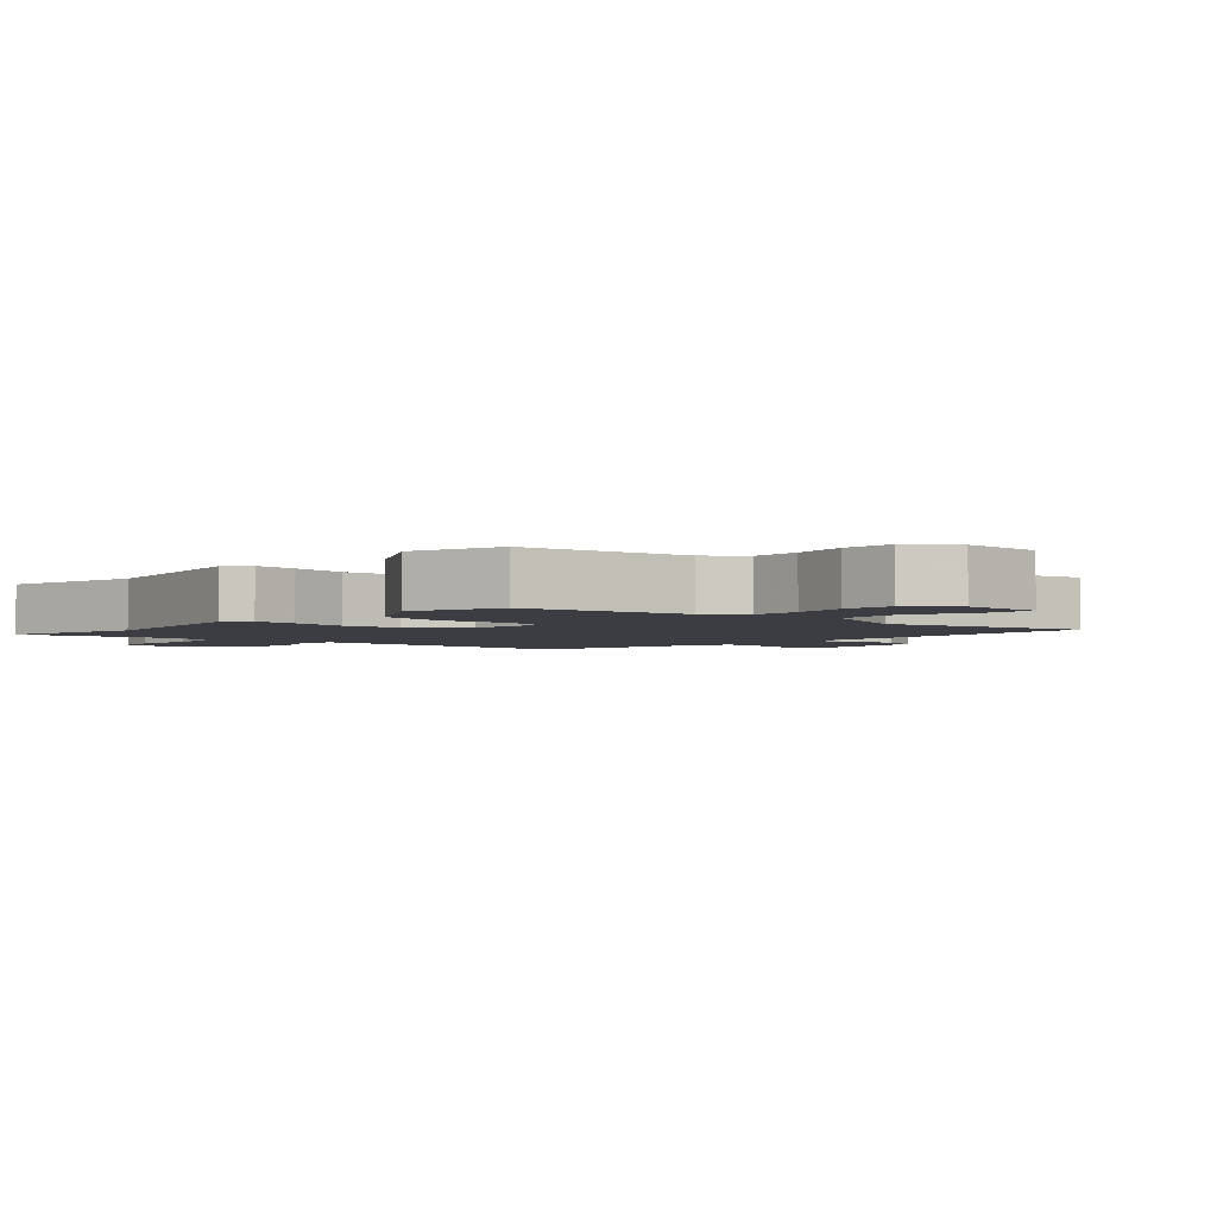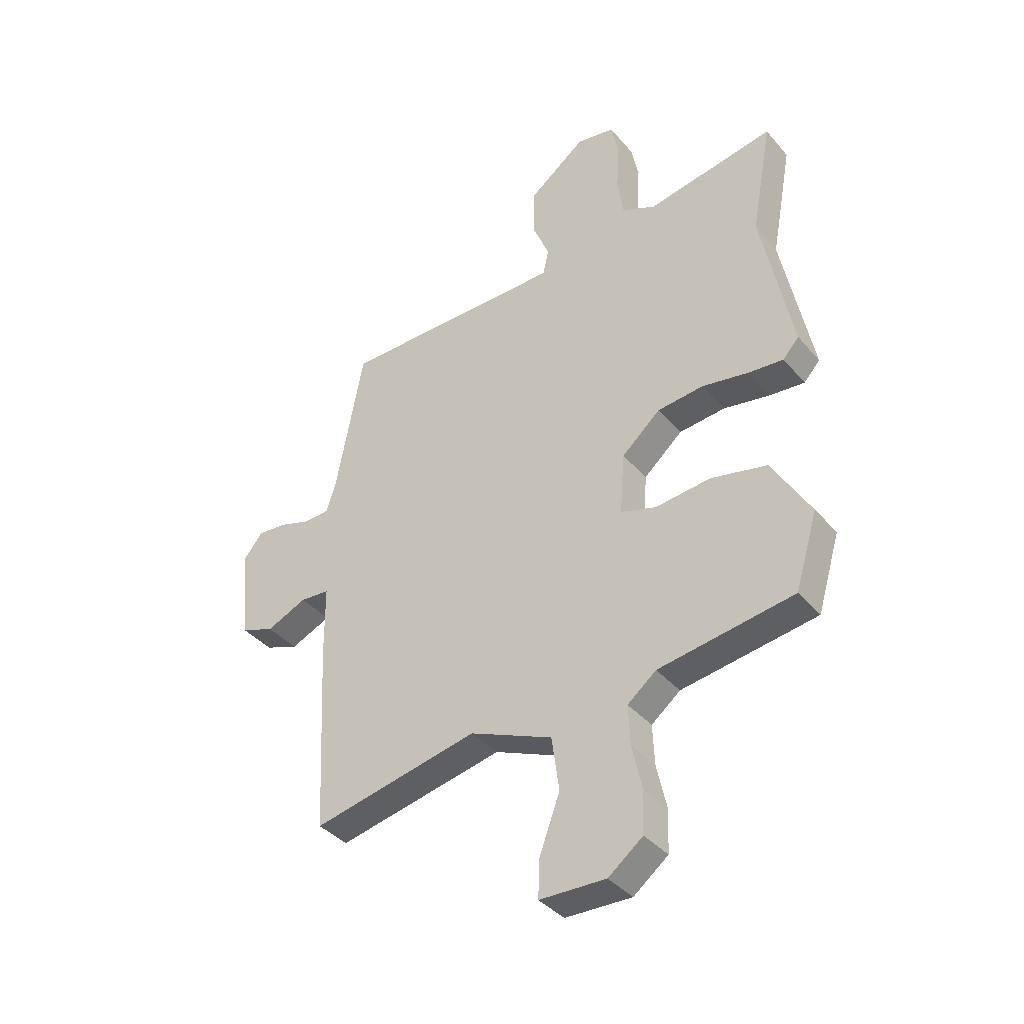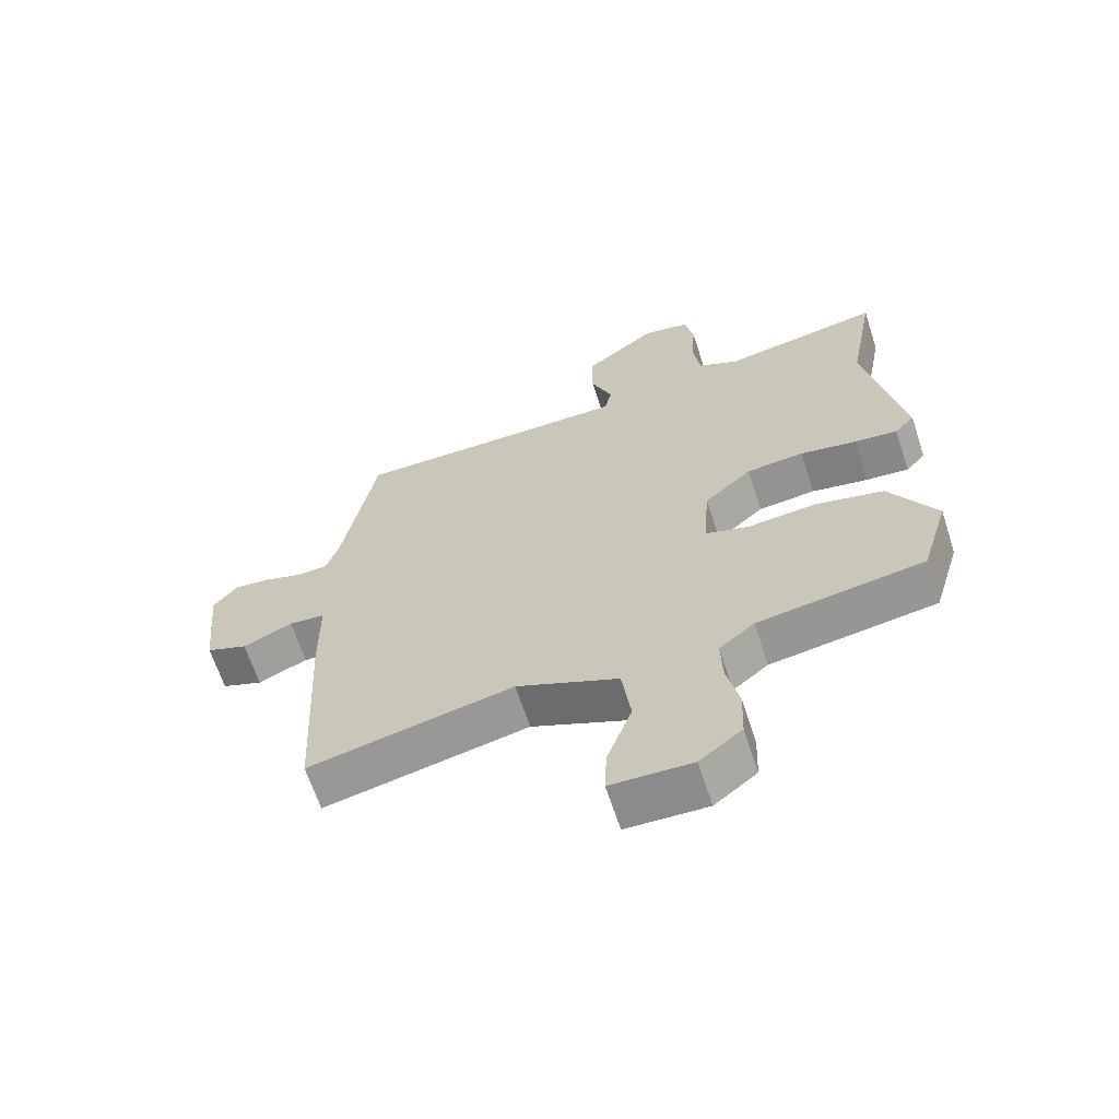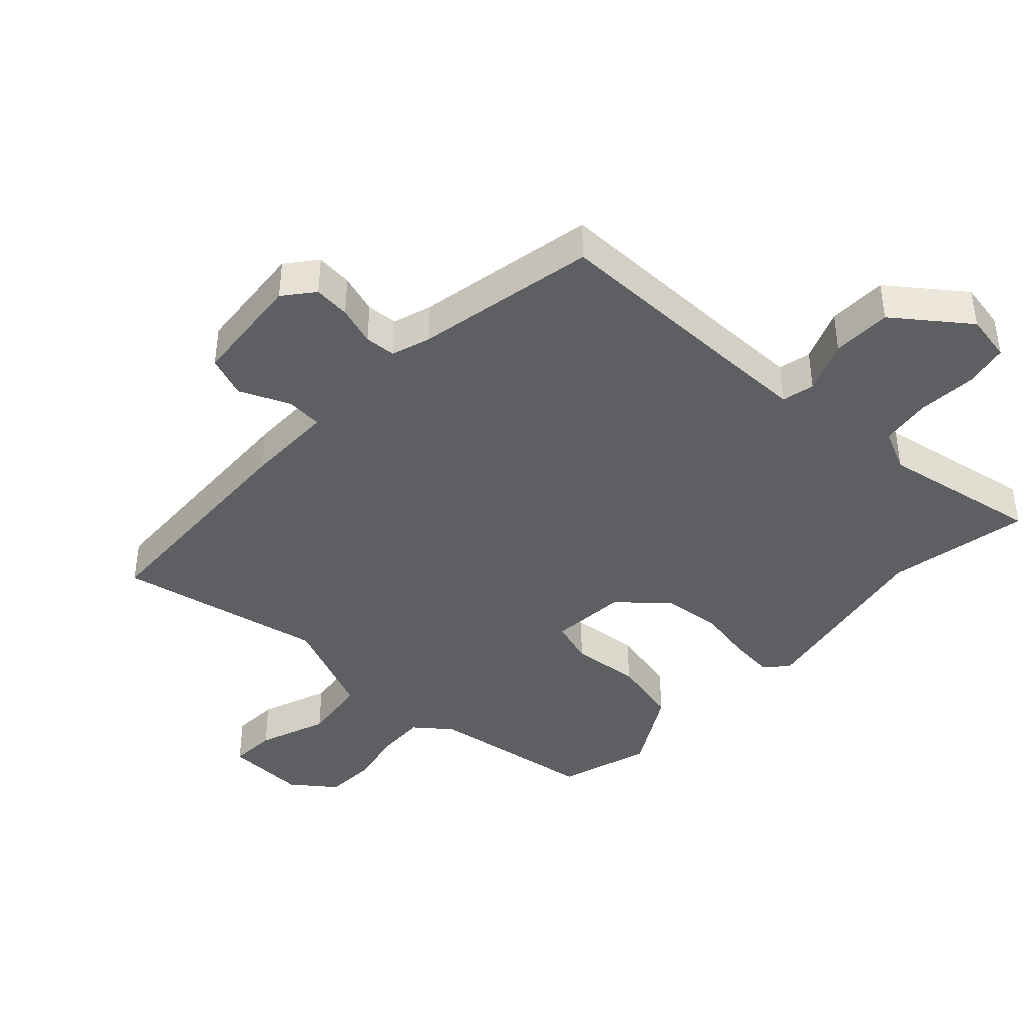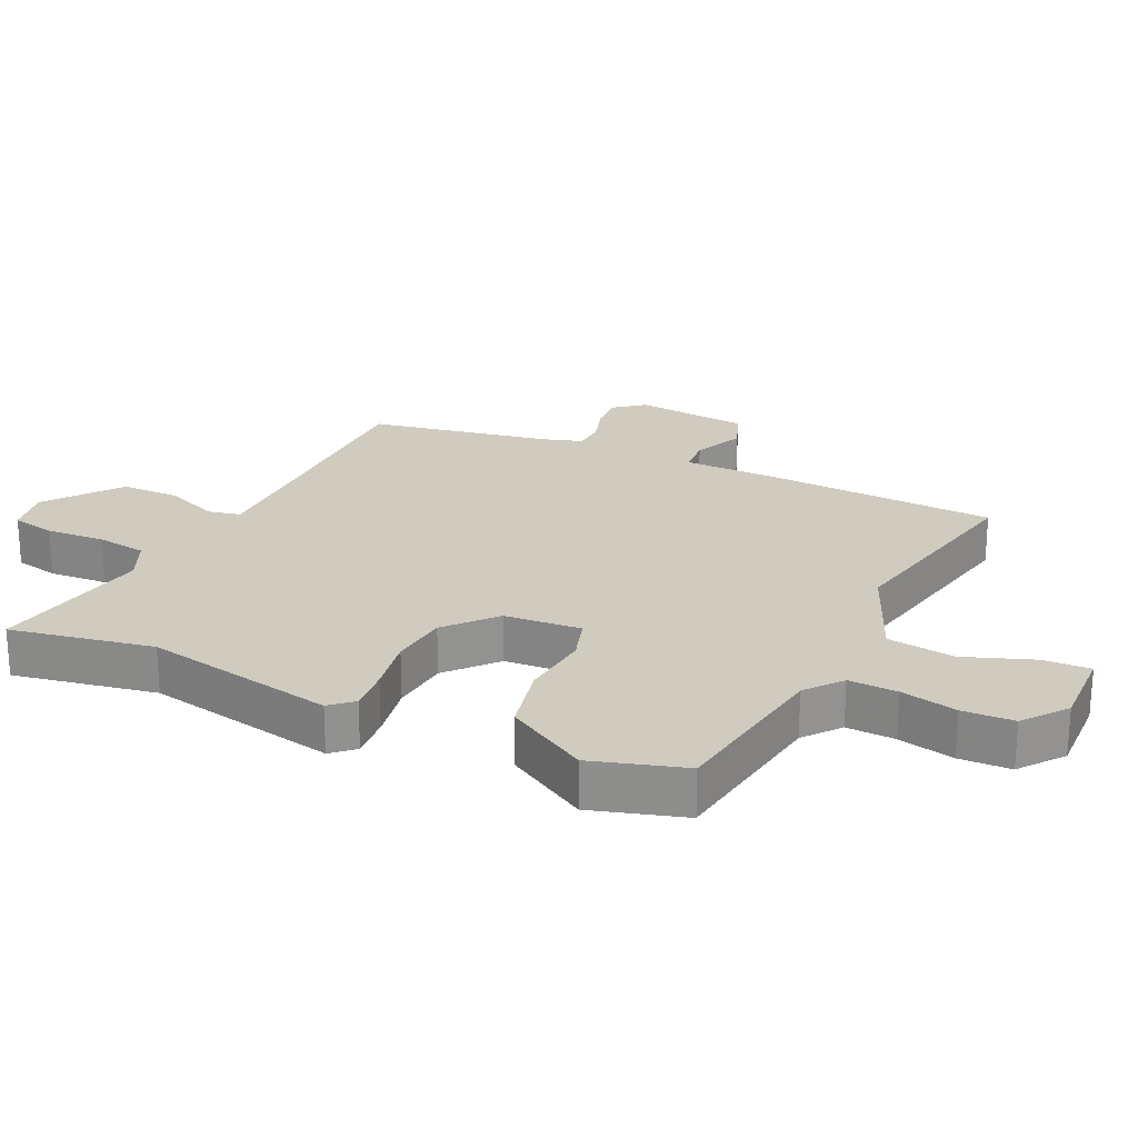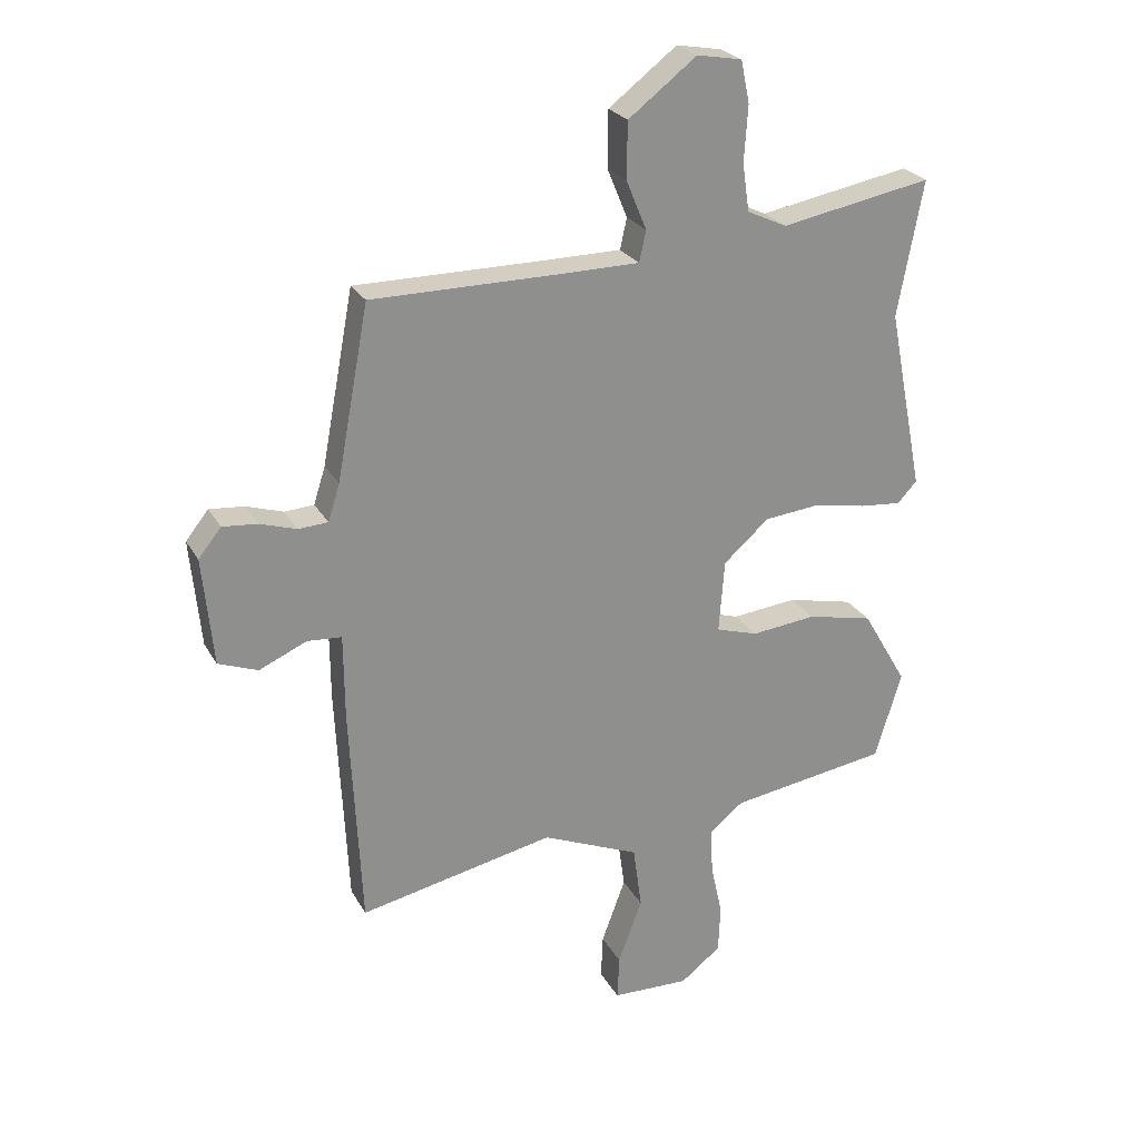
<metadata>
{"format":"obj","ext":"obj","renderer":"f3d","projection":"perspective","resolution":1024,"background":"white","views":[{"elev":-2.9,"azim":137.2,"up":"+Y"},{"elev":-38.5,"azim":35.6,"up":"+Z"},{"elev":-64.6,"azim":18.0,"up":"+Z"},{"elev":-41.5,"azim":-43.3,"up":"+Y"},{"elev":23.7,"azim":115.2,"up":"+Y"},{"elev":25.0,"azim":-23.1,"up":"+Z"}]}
</metadata>
<code>
v 0.514 0.07 0.576
v 0.473 0.07 0.357
v 0.531 0.07 0.062
v 0.5 0.07 0.028
v 0.433 0.07 0.034
v 0.345 0.07 0.05
v 0.256 0.07 0.041
v 0.182 0.07 -0.024
v 0.173 0.07 -0.142
v 0.241 0.07 -0.163
v 0.347 0.07 -0.152
v 0.454 0.07 -0.176
v 0.527 0.07 -0.301
v 0.484 0.07 -0.443
v 0.226 0.07 -0.482
v 0.171 0.07 -0.526
v 0.174 0.07 -0.601
v 0.193 0.07 -0.687
v 0.19 0.07 -0.766
v 0.124 0.07 -0.817
v -0.002 0.07 -0.813
v 0.001 0.07 -0.741
v 0.04 0.07 -0.635
v 0.026 0.07 -0.532
v -0.132 0.07 -0.465
v -0.45 0.07 -0.531
v -0.468 0.07 -0.168
v -0.469 0.07 -0.03
v -0.525 0.07 -0.026
v -0.602 0.07 -0.06
v -0.666 0.07 -0.036
v -0.683 0.07 0.139
v -0.646 0.07 0.185
v -0.59 0.07 0.18
v -0.53 0.07 0.161
v -0.482 0.07 0.164
v -0.463 0.07 0.224
v -0.411 0.07 0.502
v -0.11 0.07 0.502
v 0.022 0.07 0.503
v 0.033 0.07 0.553
v 0 0.07 0.633
v 0.001 0.07 0.724
v 0.112 0.07 0.809
v 0.185 0.07 0.796
v 0.199 0.07 0.728
v 0.193 0.07 0.638
v 0.204 0.07 0.561
v 0.269 0.07 0.531
v 0.514 0 0.576
v 0.473 0 0.357
v 0.531 0 0.062
v 0.5 0 0.028
v 0.433 0 0.034
v 0.345 0 0.05
v 0.256 0 0.041
v 0.182 0 -0.024
v 0.173 0 -0.142
v 0.241 0 -0.163
v 0.347 0 -0.152
v 0.454 0 -0.176
v 0.527 0 -0.301
v 0.484 0 -0.443
v 0.226 0 -0.482
v 0.171 0 -0.526
v 0.174 0 -0.601
v 0.193 0 -0.687
v 0.19 0 -0.766
v 0.124 0 -0.817
v -0.002 0 -0.813
v 0.001 0 -0.741
v 0.04 0 -0.635
v 0.026 0 -0.532
v -0.132 0 -0.465
v -0.45 0 -0.531
v -0.468 0 -0.168
v -0.469 0 -0.03
v -0.525 0 -0.026
v -0.602 0 -0.06
v -0.666 0 -0.036
v -0.683 0 0.139
v -0.646 0 0.185
v -0.59 0 0.18
v -0.53 0 0.161
v -0.482 0 0.164
v -0.463 0 0.224
v -0.411 0 0.502
v -0.11 0 0.502
v 0.022 0 0.503
v 0.033 0 0.553
v 0 0 0.633
v 0.001 0 0.724
v 0.112 0 0.809
v 0.185 0 0.796
v 0.199 0 0.728
v 0.193 0 0.638
v 0.204 0 0.561
v 0.269 0 0.531
f 45 46 47
f 44 45 47
f 43 44 47
f 42 43 47
f 41 42 47
f 40 41 47 48
f 37 38 39
f 36 37 39 40
f 33 34 35
f 32 33 35
f 31 32 35
f 30 31 35
f 29 30 35
f 28 29 35 36
f 25 26 27 28
f 40 48 49
f 36 40 49
f 28 36 49
f 25 28 49
f 24 25 49
f 21 22 23
f 20 21 23
f 19 20 23
f 18 19 23
f 17 18 23
f 13 14 15
f 12 13 15
f 11 12 15
f 10 11 15
f 9 10 15 16
f 4 5 6
f 3 4 6
f 2 3 6
f 2 6 7
f 1 2 7 8
f 16 17 23 24
f 9 16 24
f 8 9 24
f 8 24 49
f 1 8 49
f 96 95 94
f 96 94 93
f 96 93 92
f 96 92 91
f 96 91 90
f 97 96 90 89
f 88 87 86
f 89 88 86 85
f 84 83 82
f 84 82 81
f 84 81 80
f 84 80 79
f 84 79 78
f 85 84 78 77
f 77 76 75 74
f 98 97 89
f 98 89 85
f 98 85 77
f 98 77 74
f 98 74 73
f 72 71 70
f 72 70 69
f 72 69 68
f 72 68 67
f 72 67 66
f 64 63 62
f 64 62 61
f 64 61 60
f 64 60 59
f 65 64 59 58
f 55 54 53
f 55 53 52
f 55 52 51
f 56 55 51
f 57 56 51 50
f 73 72 66 65
f 73 65 58
f 73 58 57
f 98 73 57
f 98 57 50
f 1 50 51 2
f 2 51 52 3
f 3 52 53 4
f 4 53 54 5
f 5 54 55 6
f 6 55 56 7
f 7 56 57 8
f 8 57 58 9
f 9 58 59 10
f 10 59 60 11
f 11 60 61 12
f 12 61 62 13
f 13 62 63 14
f 14 63 64 15
f 15 64 65 16
f 16 65 66 17
f 17 66 67 18
f 18 67 68 19
f 19 68 69 20
f 20 69 70 21
f 21 70 71 22
f 22 71 72 23
f 23 72 73 24
f 24 73 74 25
f 25 74 75 26
f 26 75 76 27
f 27 76 77 28
f 28 77 78 29
f 29 78 79 30
f 30 79 80 31
f 31 80 81 32
f 32 81 82 33
f 33 82 83 34
f 34 83 84 35
f 35 84 85 36
f 36 85 86 37
f 37 86 87 38
f 38 87 88 39
f 39 88 89 40
f 40 89 90 41
f 41 90 91 42
f 42 91 92 43
f 43 92 93 44
f 44 93 94 45
f 45 94 95 46
f 46 95 96 47
f 47 96 97 48
f 48 97 98 49
f 49 98 50 1

</code>
